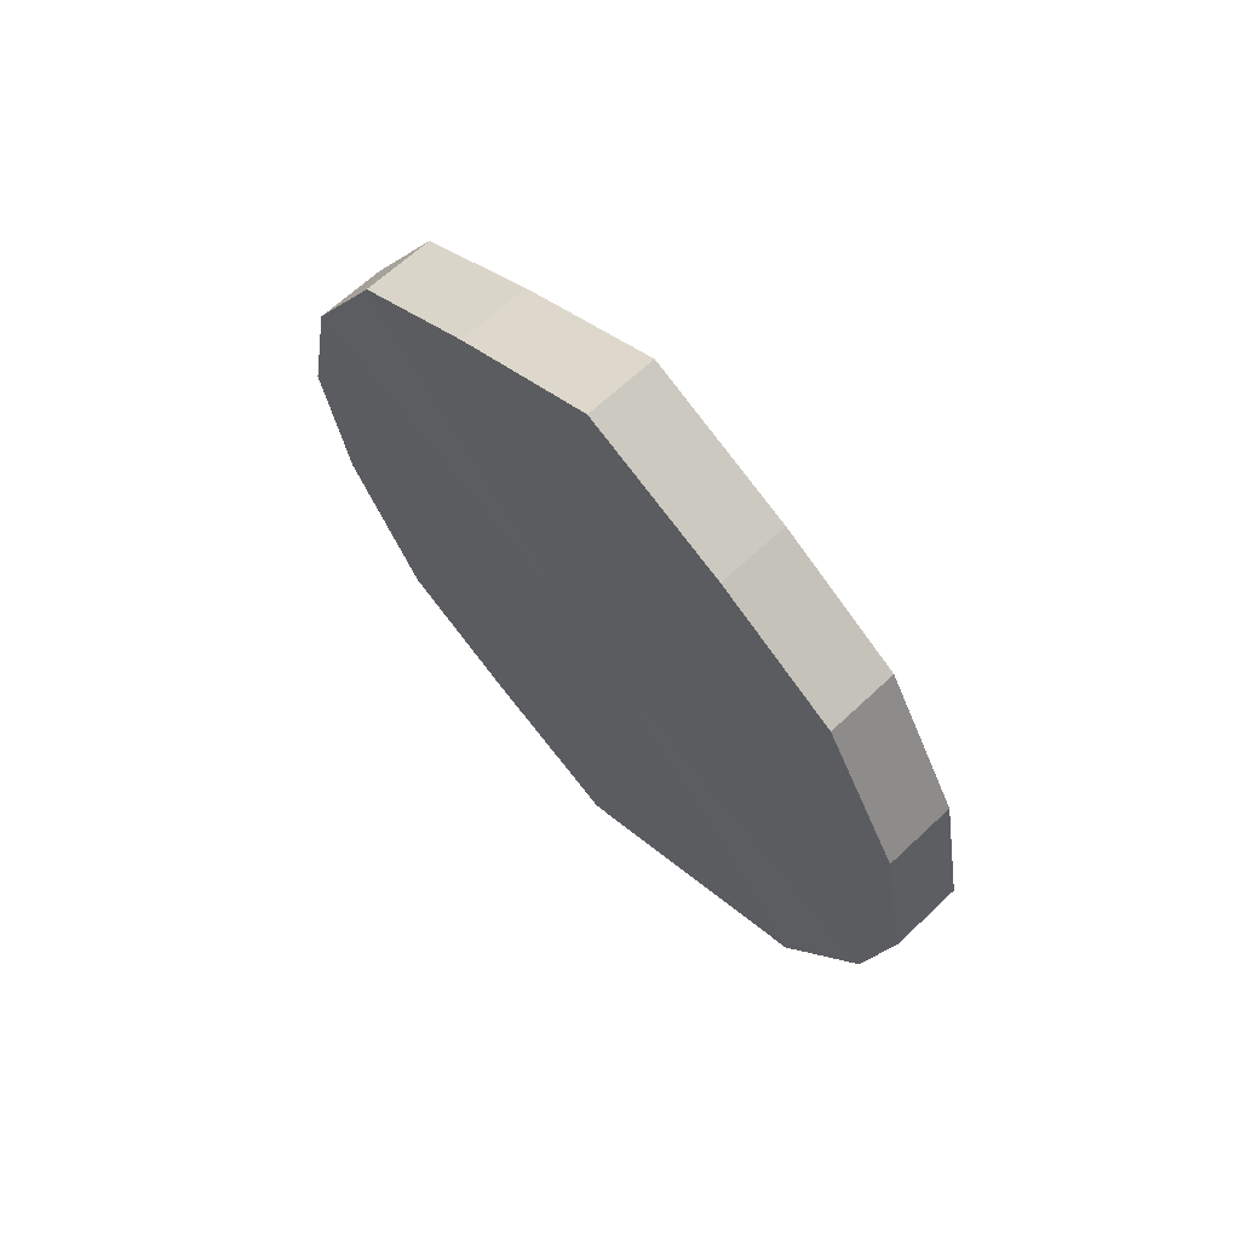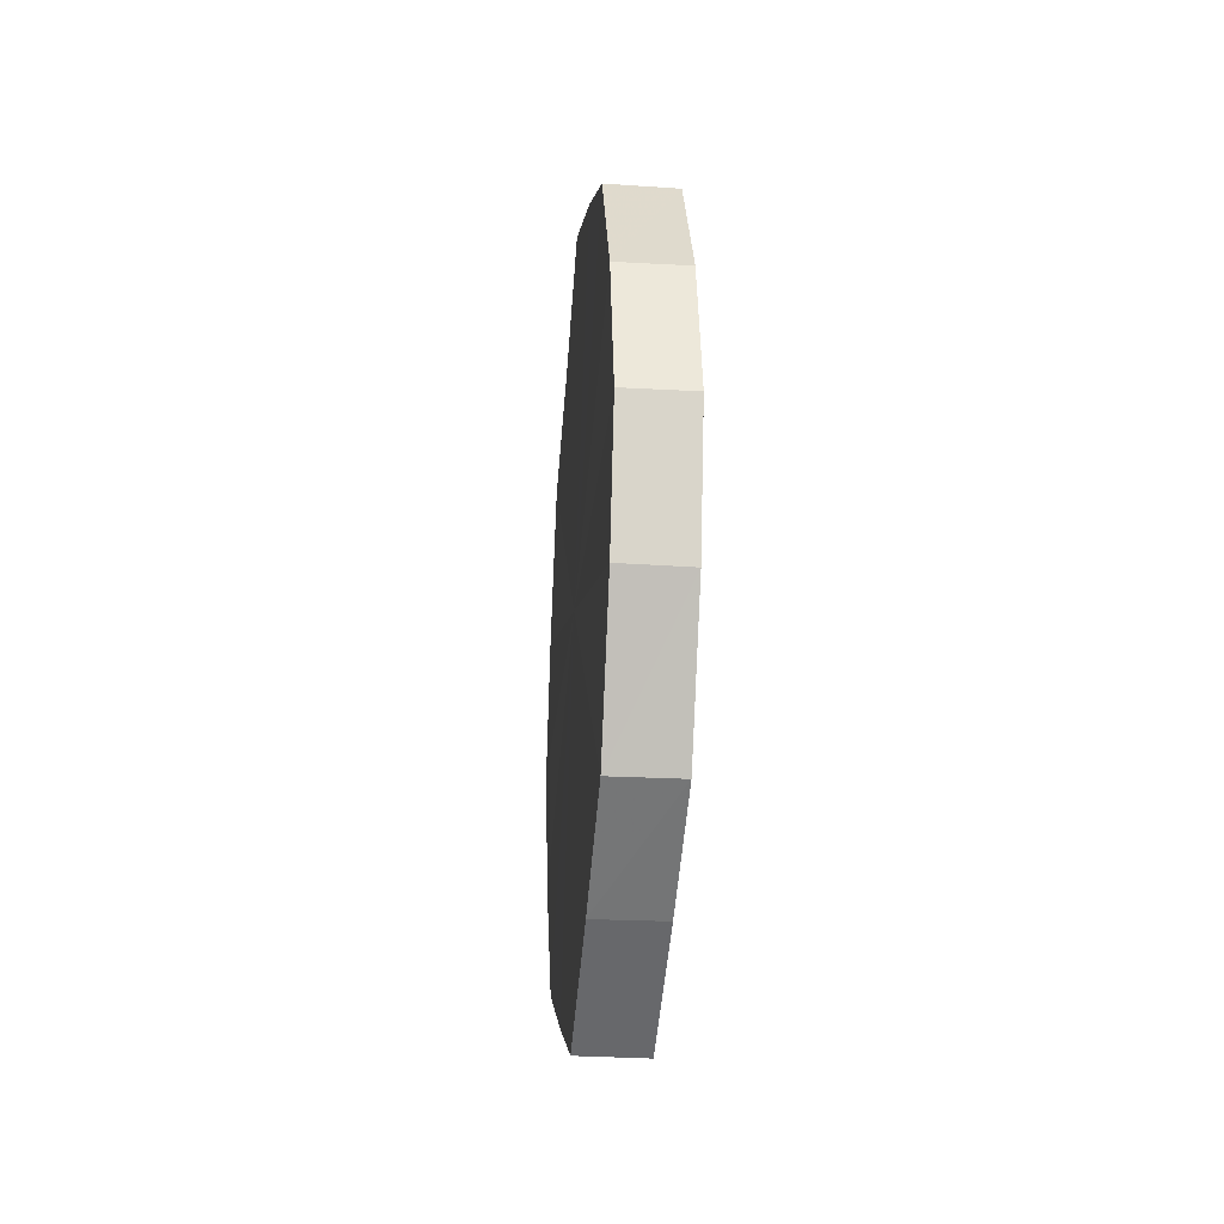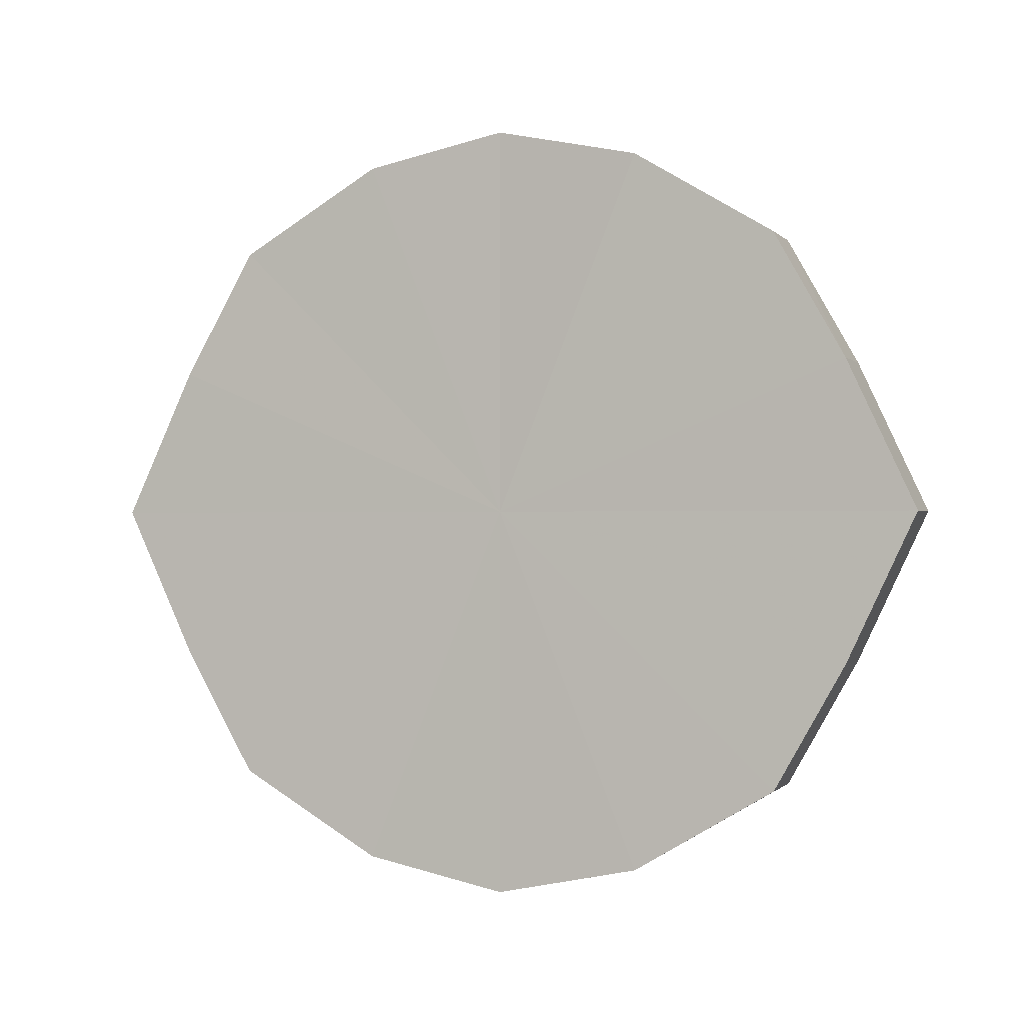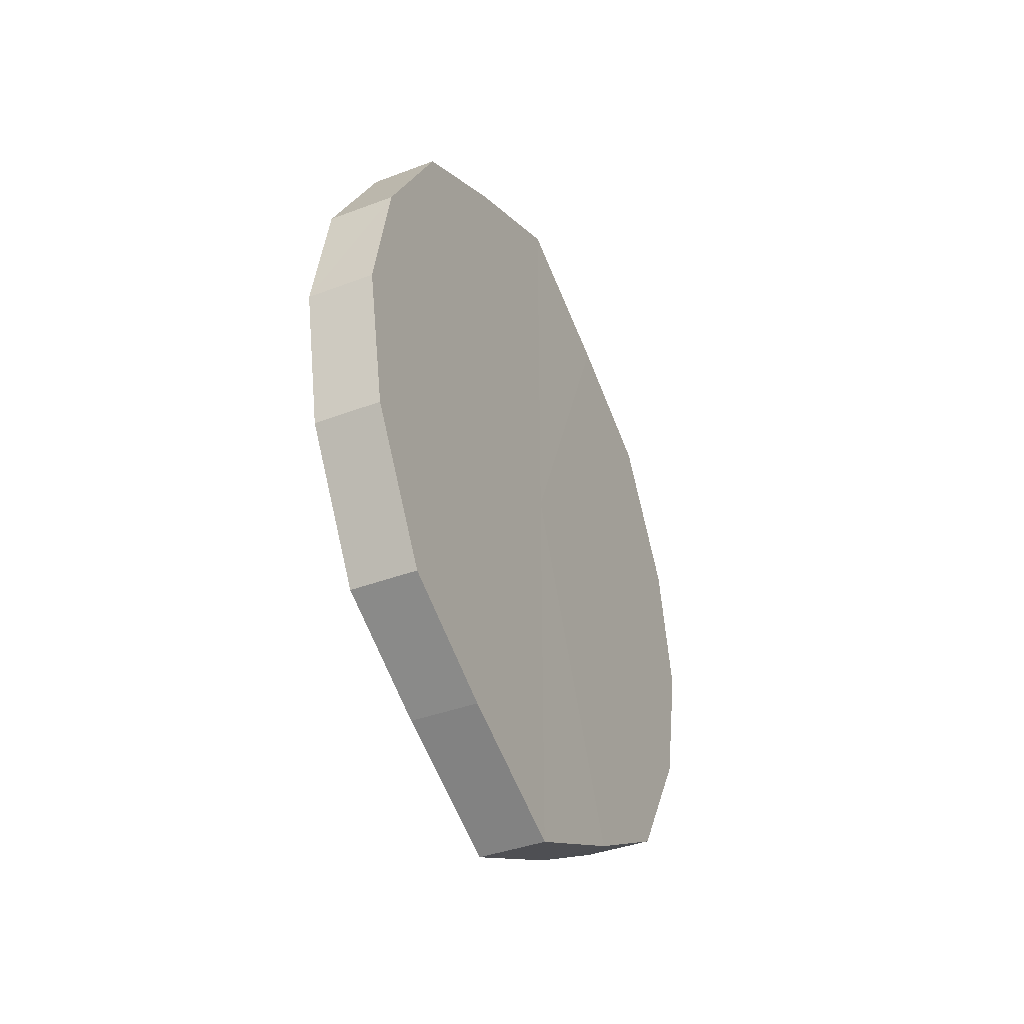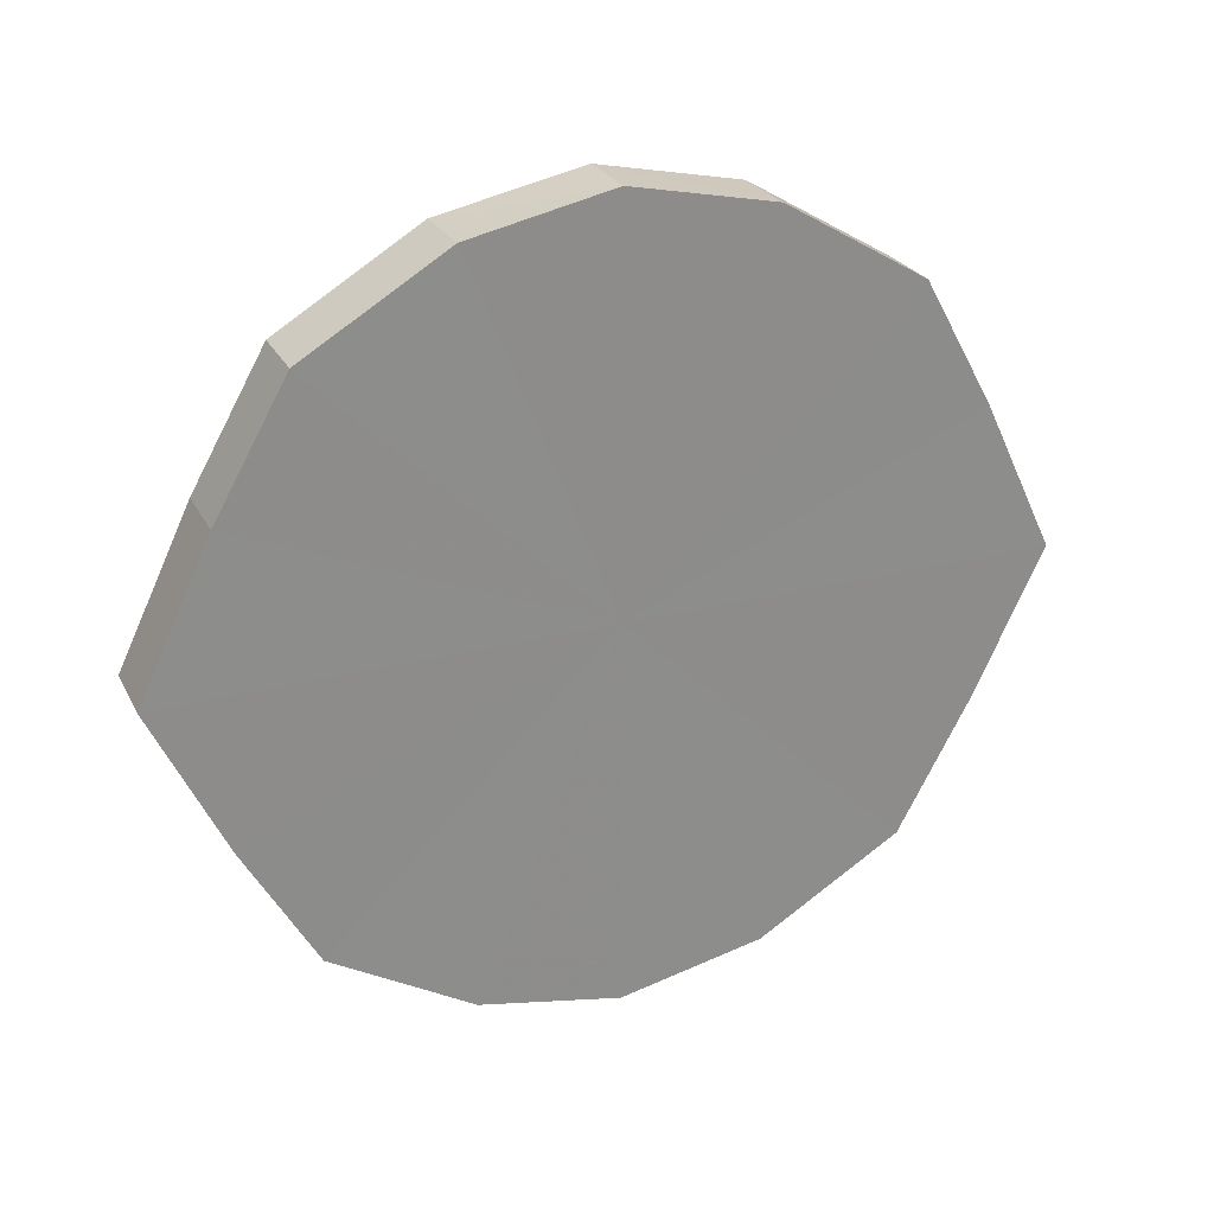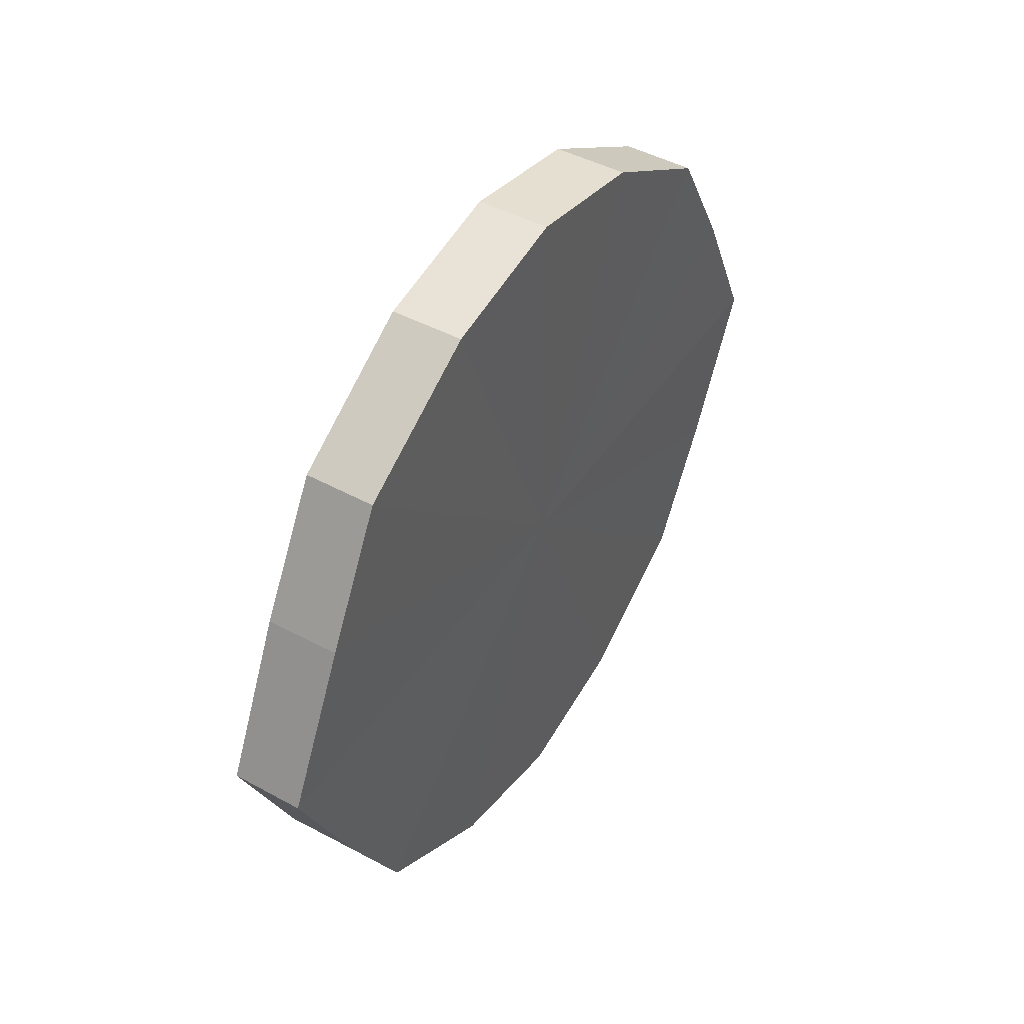
<metadata>
{"format":"obj","ext":"obj","renderer":"f3d","projection":"perspective","resolution":1024,"background":"white","views":[{"elev":65.3,"azim":-43.2,"up":"+Y"},{"elev":-27.0,"azim":-5.3,"up":"+Y"},{"elev":-0.5,"azim":108.8,"up":"+Z"},{"elev":-39.1,"azim":-154.4,"up":"+Y"},{"elev":25.8,"azim":67.3,"up":"+Z"},{"elev":45.8,"azim":-148.0,"up":"+Z"}]}
</metadata>
<code>
o 15171
v 2202 1862 7.517
v 2202 1862 7.538
v 2202 1862 7.517
v 2202 1862 7.556
v 2202 1862 7.538
v 2202 1862 7.496
v 2202 1862 7.496
v 2202 1862 7.568
v 2202 1862 7.556
v 2202 1862 7.478
v 2202 1862 7.478
v 2202 1862 7.572
v 2202 1862 7.568
v 2202 1862 7.466
v 2202 1862 7.466
v 2202 1862 7.568
v 2202 1862 7.572
v 2202 1862 7.462
v 2202 1862 7.462
v 2202 1862 7.556
v 2202 1862 7.568
v 2202 1862 7.466
v 2202 1862 7.466
v 2202 1862 7.538
v 2202 1862 7.556
v 2202 1862 7.478
v 2202 1862 7.478
v 2202 1862 7.517
v 2202 1862 7.538
v 2202 1862 7.496
v 2202 1862 7.496
v 2202 1862 7.517
v 2202 1862 7.517
v 2202 1862 7.538
v 2202 1862 7.538
v 2202 1862 7.556
v 2202 1862 7.556
v 2202 1862 7.496
v 2202 1862 7.517
v 2202 1862 7.478
v 2202 1862 7.496
v 2202 1862 7.568
v 2202 1862 7.568
v 2202 1862 7.466
v 2202 1862 7.478
v 2202 1862 7.462
v 2202 1862 7.466
v 2202 1862 7.572
v 2202 1862 7.572
v 2202 1862 7.466
v 2202 1862 7.462
v 2202 1862 7.478
v 2202 1862 7.466
v 2202 1862 7.568
v 2202 1862 7.568
v 2202 1862 7.496
v 2202 1862 7.478
v 2202 1862 7.517
v 2202 1862 7.496
v 2202 1862 7.556
v 2202 1862 7.556
v 2202 1862 7.538
v 2202 1862 7.517
v 2202 1862 7.538
v 2202 1862 7.517
v 2202 1862 7.538
v 2202 1862 7.517
v 2202 1862 7.556
v 2202 1862 7.496
v 2202 1862 7.568
v 2202 1862 7.478
v 2202 1862 7.572
v 2202 1862 7.466
v 2202 1862 7.568
v 2202 1862 7.462
v 2202 1862 7.556
v 2202 1862 7.466
v 2202 1862 7.538
v 2202 1862 7.478
v 2202 1862 7.517
v 2202 1862 7.496
v 2202 1862 7.517
v 2202 1862 7.517
v 2202 1862 7.538
v 2202 1862 7.496
v 2202 1862 7.556
v 2202 1862 7.478
v 2202 1862 7.568
v 2202 1862 7.466
v 2202 1862 7.572
v 2202 1862 7.462
v 2202 1862 7.568
v 2202 1862 7.466
v 2202 1862 7.556
v 2202 1862 7.478
v 2202 1862 7.538
v 2202 1862 7.496
v 2202 1862 7.517
f 1 2 3
f 2 4 5
f 6 1 7
f 4 8 9
f 10 6 11
f 8 12 13
f 14 10 15
f 12 16 17
f 18 14 19
f 16 20 21
f 22 18 23
f 20 24 25
f 26 22 27
f 24 28 29
f 30 26 31
f 28 30 32
f 33 34 35
f 35 36 37
f 38 39 33
f 40 41 38
f 37 42 43
f 44 45 40
f 46 47 44
f 43 48 49
f 50 51 46
f 52 53 50
f 49 54 55
f 56 57 52
f 58 59 56
f 55 60 61
f 62 63 58
f 61 64 62
f 65 66 67
f 65 68 66
f 65 67 69
f 65 70 68
f 65 69 71
f 65 72 70
f 65 71 73
f 65 74 72
f 65 73 75
f 65 76 74
f 65 75 77
f 65 78 76
f 65 77 79
f 65 80 78
f 65 79 81
f 65 81 80
f 82 83 84
f 82 85 83
f 82 84 86
f 82 87 85
f 82 86 88
f 82 89 87
f 82 88 90
f 82 91 89
f 82 90 92
f 82 93 91
f 82 92 94
f 82 95 93
f 82 94 96
f 82 97 95
f 82 96 98
f 82 98 97

</code>
